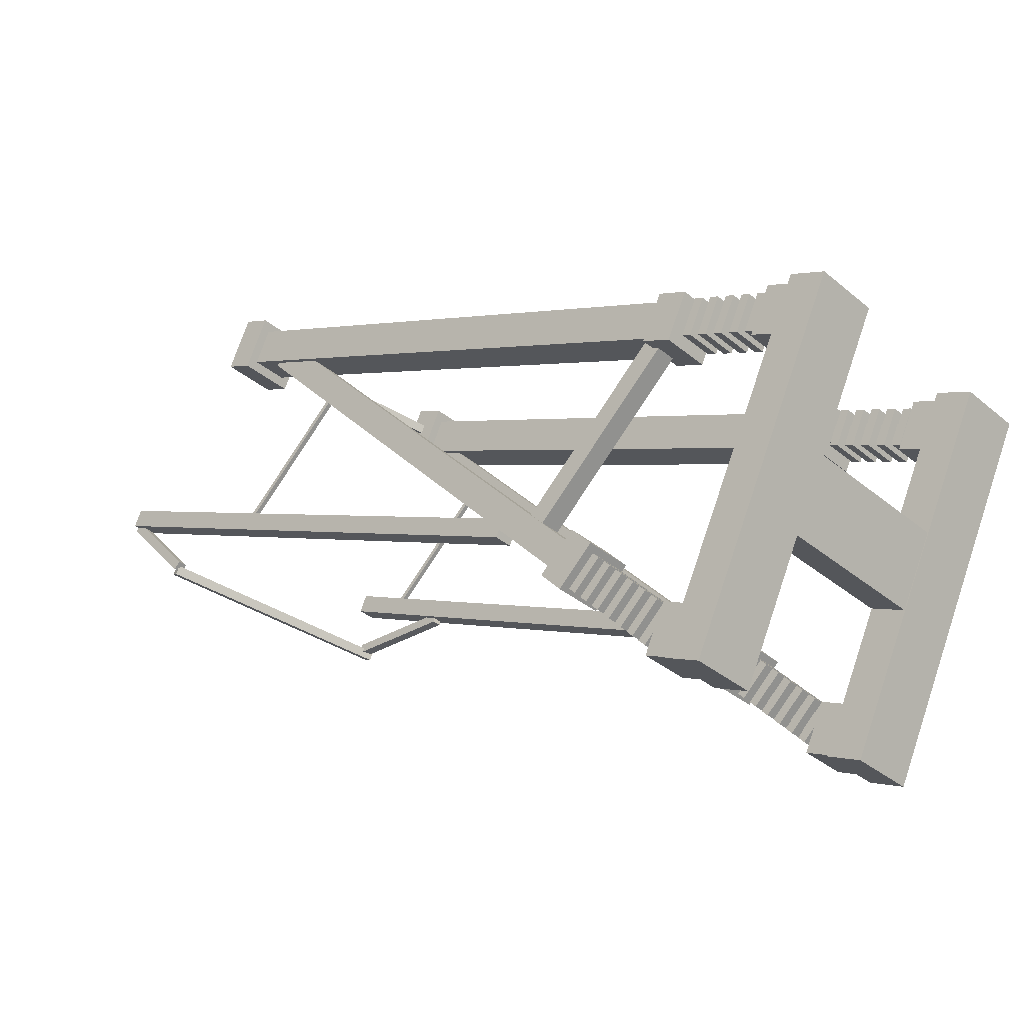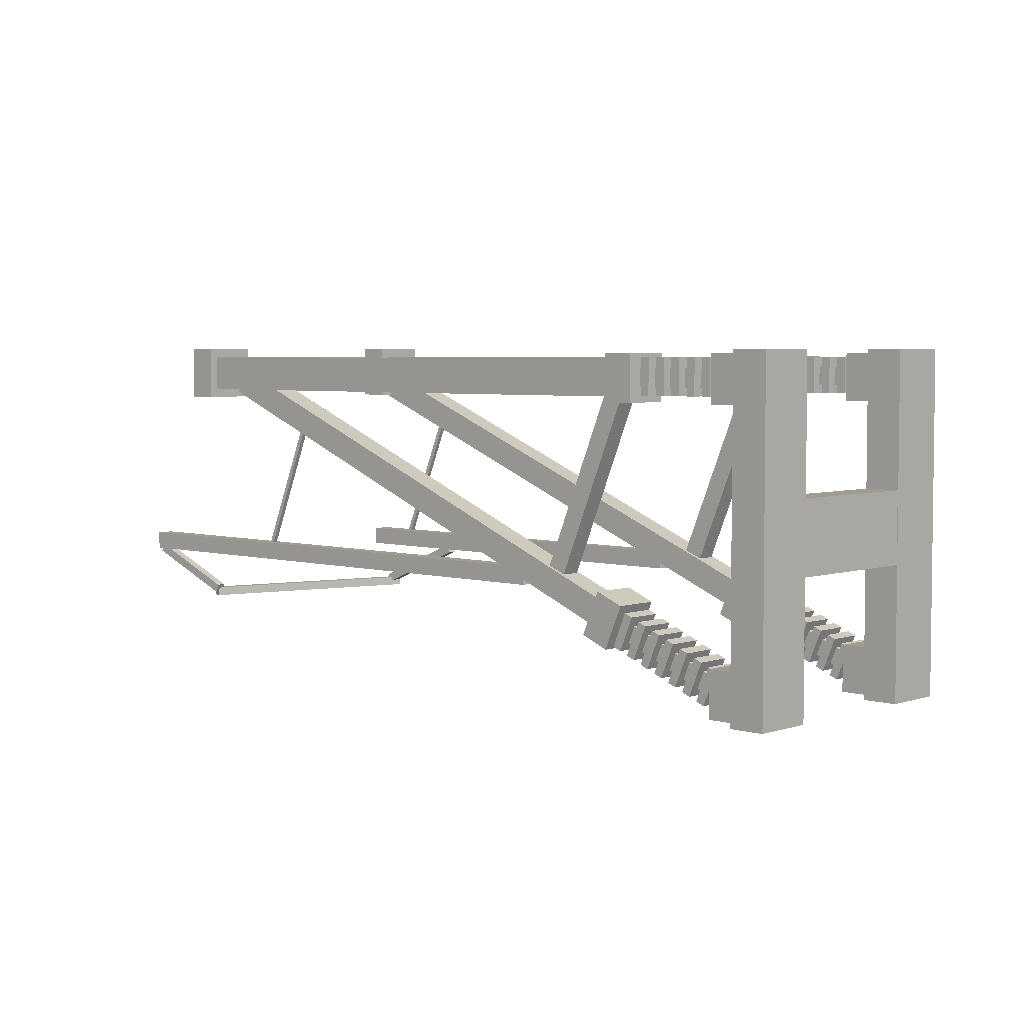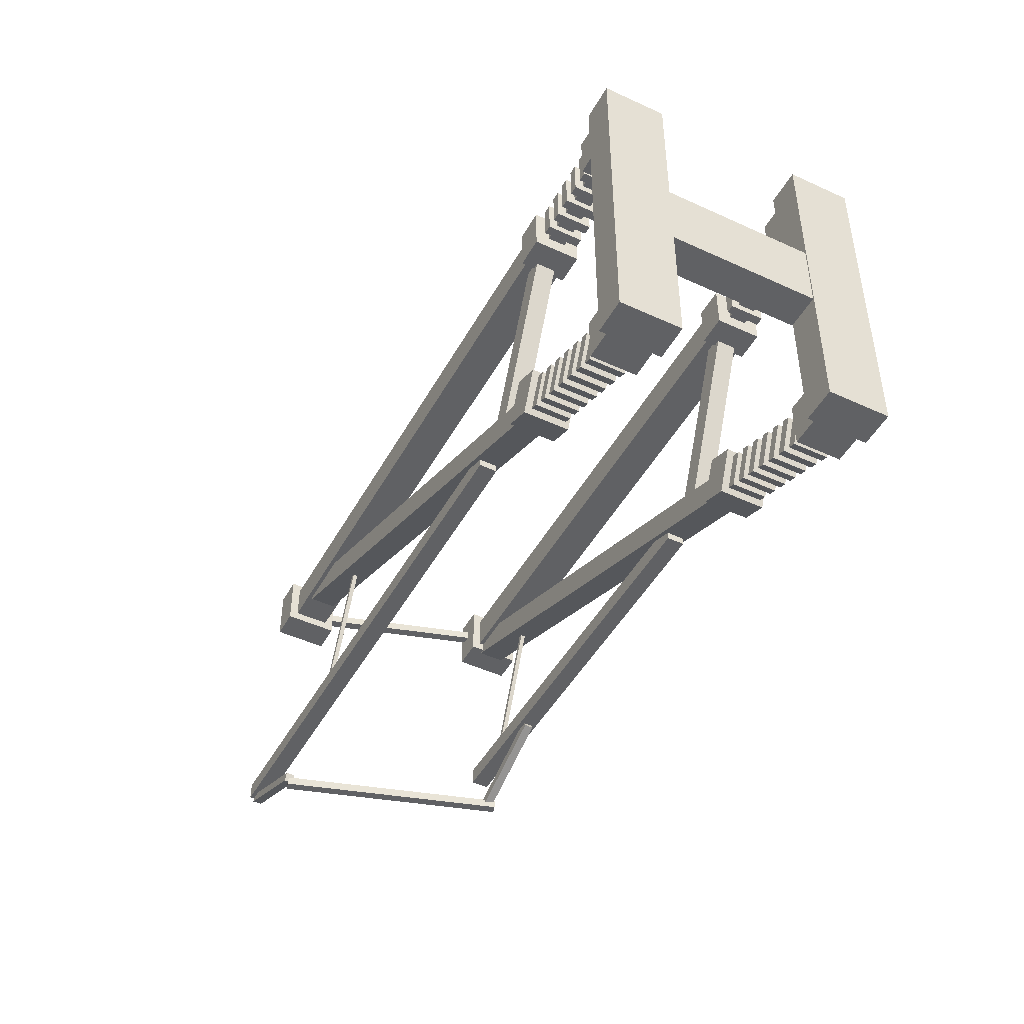
<metadata>
{"format":"obj","ext":"obj","renderer":"f3d","projection":"perspective","resolution":1024,"background":"white","views":[{"elev":73.2,"azim":18.7,"up":"+Z"},{"elev":4.4,"azim":-2.1,"up":"+Y"},{"elev":-46.8,"azim":17.3,"up":"+Y"}]}
</metadata>
<code>
o catenary_grid_a1_45
v 0.9745 0.9688 1.677
v 1.129 0.9688 1.522
v 0.9745 -0.2188 1.677
v 1.129 -0.2188 1.522
v 0.8861 0.9688 1.589
v 1.041 0.9688 1.434
v 0.8861 -0.2188 1.589
v 1.041 -0.2188 1.434
v 0.8961 -0.1052 1.486
v 0.9403 -0.1052 1.442
v 0.8792 -0.1629 1.469
v 0.9234 -0.1629 1.425
v 0.5797 0.08021 1.17
v 0.6239 0.08021 1.126
v 0.5628 0.02246 1.153
v 0.607 0.02246 1.109
v 0.6082 0.08987 1.243
v 0.6966 0.08987 1.154
v 0.5744 -0.02562 1.209
v 0.6628 -0.02562 1.12
v 0.5878 0.1018 1.222
v 0.6762 0.1018 1.134
v 0.554 -0.01366 1.188
v 0.6424 -0.01366 1.1
v -0.9048 0.02792 -0.3367
v -0.8827 0.02792 -0.3588
v -0.9132 -0.0009542 -0.3452
v -0.8911 -0.0009542 -0.3673
v -1.15 0.1714 -0.5817
v -1.128 0.1714 -0.6038
v -1.158 0.1426 -0.5901
v -1.136 0.1426 -0.6122
v 0.5718 0.1267 1.233
v 0.6867 0.1267 1.118
v 0.5278 -0.02341 1.189
v 0.6428 -0.02341 1.074
v 0.5024 0.1674 1.163
v 0.6173 0.1674 1.048
v 0.4584 0.01725 1.119
v 0.5733 0.01725 1.004
v 0.9071 -0.04375 1.568
v 1.022 -0.04375 1.453
v 0.9071 -0.2062 1.568
v 1.022 -0.2062 1.453
v 0.832 -0.04375 1.493
v 0.9469 -0.04375 1.378
v 0.832 -0.2062 1.493
v 0.9469 -0.2062 1.378
v 0.9071 0.9563 1.568
v 1.022 0.9563 1.453
v 0.9071 0.7938 1.568
v 1.022 0.7938 1.453
v 0.832 0.9563 1.493
v 0.9469 0.9563 1.378
v 0.832 0.7938 1.493
v 0.9469 0.7938 1.378
v 0.5978 0.9563 1.259
v 0.7127 0.9563 1.144
v 0.5978 0.7938 1.259
v 0.7127 0.7938 1.144
v 0.5226 0.9563 1.183
v 0.6375 0.9563 1.069
v 0.5226 0.7938 1.183
v 0.6375 0.7938 1.069
v -0.9137 0.9688 -0.2352
v -0.7811 0.9688 -0.3677
v -0.9137 0.7813 -0.2352
v -0.7811 0.7813 -0.3677
v -0.9888 0.9688 -0.3103
v -0.8562 0.9688 -0.4429
v -0.9888 0.7812 -0.3103
v -0.8562 0.7812 -0.4429
v 0.5945 0.8705 1.189
v 0.6431 0.8705 1.14
v 0.3789 0.1343 0.9734
v 0.4275 0.1343 0.9248
v 0.5496 0.8968 1.144
v 0.5982 0.8968 1.096
v 0.334 0.1606 0.9285
v 0.3826 0.1606 0.8799
v 0.5463 0.1156 1.159
v 0.6126 0.1156 1.092
v 0.521 0.02898 1.133
v 0.5873 0.02898 1.067
v -0.7745 0.8893 -0.1623
v -0.7082 0.8893 -0.2286
v -0.7999 0.8027 -0.1876
v -0.7336 0.8027 -0.2539
v 0.2685 0.2188 0.8586
v 0.3127 0.2188 0.8145
v 0.2685 0.1563 0.8586
v 0.3127 0.1563 0.8145
v -1.168 0.2187 -0.5777
v -1.124 0.2187 -0.6219
v -1.168 0.1562 -0.5777
v -1.124 0.1562 -0.6219
v 0.5337 0.9375 1.168
v 0.6221 0.9375 1.08
v 0.5337 0.8125 1.168
v 0.6221 0.8125 1.08
v -0.9026 0.9375 -0.2683
v -0.8143 0.9375 -0.3567
v -0.9026 0.8125 -0.2683
v -0.8143 0.8125 -0.3567
v 0.832 0.9426 1.466
v 0.9204 0.9426 1.378
v 0.832 0.8176 1.466
v 0.9204 0.8176 1.378
v 0.8099 0.9426 1.444
v 0.8983 0.9426 1.356
v 0.8099 0.8176 1.444
v 0.8983 0.8176 1.356
v 0.7878 0.9426 1.422
v 0.8762 0.9426 1.334
v 0.7878 0.8176 1.422
v 0.8762 0.8176 1.334
v 0.7657 0.9426 1.4
v 0.8541 0.9426 1.312
v 0.7657 0.8176 1.4
v 0.8541 0.8176 1.312
v 0.7436 0.9426 1.378
v 0.832 0.9426 1.29
v 0.7436 0.8176 1.378
v 0.832 0.8176 1.29
v 0.7215 0.9426 1.356
v 0.8099 0.9426 1.267
v 0.7215 0.8176 1.356
v 0.8099 0.8176 1.267
v 0.6994 0.9426 1.334
v 0.7878 0.9426 1.245
v 0.6994 0.8176 1.334
v 0.7878 0.8176 1.245
v 0.6773 0.9426 1.312
v 0.7657 0.9426 1.223
v 0.6773 0.8176 1.312
v 0.7657 0.8176 1.223
v 0.6552 0.9426 1.29
v 0.7436 0.9426 1.201
v 0.6552 0.8176 1.29
v 0.7436 0.8176 1.201
v 0.6331 0.9426 1.267
v 0.7215 0.9426 1.179
v 0.6331 0.8176 1.267
v 0.7215 0.8176 1.179
v 0.8983 0.9063 1.488
v 0.9425 0.9063 1.444
v 0.8983 0.8438 1.488
v 0.9425 0.8438 1.444
v 0.6331 0.9063 1.223
v 0.6773 0.9063 1.179
v 0.6331 0.8438 1.223
v 0.6773 0.8438 1.179
v 0.6491 0.06595 1.283
v 0.7375 0.06595 1.195
v 0.6153 -0.04954 1.25
v 0.7036 -0.04954 1.161
v 0.6287 0.07791 1.263
v 0.7171 0.07791 1.175
v 0.5948 -0.03758 1.229
v 0.6832 -0.03758 1.141
v 0.6899 0.04203 1.324
v 0.7783 0.04203 1.236
v 0.6561 -0.07345 1.29
v 0.7445 -0.07345 1.202
v 0.6695 0.05399 1.304
v 0.7579 0.05399 1.215
v 0.6357 -0.0615 1.27
v 0.7241 -0.0615 1.182
v 0.7307 0.01811 1.365
v 0.8191 0.01811 1.277
v 0.6969 -0.09737 1.331
v 0.7853 -0.09737 1.243
v 0.7103 0.03007 1.345
v 0.7987 0.03007 1.256
v 0.6765 -0.08541 1.311
v 0.7649 -0.08541 1.222
v 0.7716 -0.005805 1.406
v 0.86 -0.005805 1.318
v 0.7377 -0.1213 1.372
v 0.8261 -0.1213 1.284
v 0.7512 0.006154 1.386
v 0.8395 0.006154 1.297
v 0.7173 -0.1093 1.352
v 0.8057 -0.1093 1.263
v 0.8124 -0.02972 1.447
v 0.9008 -0.02972 1.358
v 0.7786 -0.1452 1.413
v 0.867 -0.1452 1.325
v 0.792 -0.01776 1.426
v 0.8804 -0.01776 1.338
v 0.7582 -0.1332 1.393
v 0.8465 -0.1332 1.304
v -0.5232 0.6987 0.03162
v -0.5121 0.6987 0.02057
v -0.6762 0.1761 -0.1214
v -0.6652 0.1761 -0.1325
v -0.5334 0.7046 0.02141
v -0.5223 0.7046 0.01036
v -0.6864 0.1821 -0.1316
v -0.6754 0.1821 -0.1427
v 0.8532 -0.05364 1.488
v 0.9416 -0.05364 1.399
v 0.8194 -0.1691 1.454
v 0.9078 -0.1691 1.365
v 0.8328 -0.04168 1.467
v 0.9212 -0.04168 1.379
v 0.799 -0.1572 1.433
v 0.8874 -0.1572 1.345
v -0.1818 0.01562 -0.7255
v -0.1962 0.01562 -0.7532
v -0.1818 -0.01562 -0.7255
v -0.1962 -0.01562 -0.7532
v -0.9025 0.01562 -0.3503
v -0.9169 0.01562 -0.378
v -0.9025 -0.01562 -0.3503
v -0.9169 -0.01562 -0.378
v -0.1818 0.9062 -0.7255
v -0.1962 0.9062 -0.7532
v -0.1818 0.875 -0.7255
v -0.1962 0.875 -0.7532
v -0.9025 0.9062 -0.3503
v -0.9169 0.9062 -0.378
v -0.9025 0.875 -0.3503
v -0.9169 0.875 -0.378
v 1.503 0.5 1.149
v 1.414 0.5 1.061
v 1.503 0.25 1.149
v 1.414 0.25 1.061
v 1.127 0.5 1.525
v 1.039 0.5 1.436
v 1.127 0.25 1.525
v 1.039 0.25 1.436
v 1.505 0.9688 1.147
v 1.659 0.9688 0.9922
v 1.505 -0.2188 1.147
v 1.659 -0.2188 0.9922
v 1.416 0.9688 1.058
v 1.571 0.9688 0.9038
v 1.416 -0.2188 1.058
v 1.571 -0.2188 0.9038
v 1.426 -0.1052 0.9559
v 1.471 -0.1052 0.9118
v 1.41 -0.1629 0.939
v 1.454 -0.1629 0.8948
v 1.11 0.08021 0.6395
v 1.154 0.08021 0.5953
v 1.093 0.02246 0.6226
v 1.137 0.02246 0.5784
v 1.139 0.08987 0.7123
v 1.227 0.08987 0.6239
v 1.105 -0.02562 0.6785
v 1.193 -0.02562 0.5901
v 1.118 0.1018 0.6919
v 1.207 0.1018 0.6035
v 1.084 -0.01366 0.658
v 1.173 -0.01366 0.5697
v -0.2217 -0.0009542 -0.7143
v -0.1996 -0.0009542 -0.7364
v -0.2301 0.02792 -0.7227
v -0.208 0.02792 -0.7448
v 0.02333 0.1426 -0.4693
v 0.04542 0.1426 -0.4914
v 0.01487 0.1714 -0.4777
v 0.03697 0.1714 -0.4998
v 1.102 0.1267 0.7023
v 1.217 0.1267 0.5874
v 1.058 -0.02341 0.6584
v 1.173 -0.02341 0.5435
v 1.033 0.1674 0.6329
v 1.148 0.1674 0.518
v 0.9888 0.01725 0.589
v 1.104 0.01725 0.4741
v 1.437 -0.04375 1.038
v 1.552 -0.04375 0.9227
v 1.437 -0.2062 1.038
v 1.552 -0.2062 0.9227
v 1.362 -0.04375 0.9625
v 1.477 -0.04375 0.8476
v 1.362 -0.2062 0.9625
v 1.477 -0.2062 0.8476
v 1.437 0.9563 1.038
v 1.552 0.9563 0.9227
v 1.437 0.7938 1.038
v 1.552 0.7938 0.9227
v 1.362 0.9563 0.9625
v 1.477 0.9563 0.8476
v 1.362 0.7938 0.9625
v 1.477 0.7938 0.8476
v 1.128 0.9563 0.7283
v 1.243 0.9563 0.6134
v 1.128 0.7938 0.7283
v 1.243 0.7938 0.6134
v 1.053 0.9563 0.6531
v 1.168 0.9563 0.5382
v 1.053 0.7938 0.6531
v 1.168 0.7938 0.5382
v -0.2508 0.9688 -0.6329
v -0.1182 0.9688 -0.7655
v -0.2508 0.7813 -0.6329
v -0.1182 0.7813 -0.7655
v -0.3259 0.9688 -0.708
v -0.1933 0.9688 -0.8406
v -0.3259 0.7812 -0.708
v -0.1933 0.7812 -0.8406
v 1.125 0.8705 0.6587
v 1.173 0.8705 0.6101
v 0.9092 0.1343 0.4431
v 0.9578 0.1343 0.3945
v 1.08 0.8968 0.6138
v 1.129 0.8968 0.5652
v 0.8643 0.1606 0.3982
v 0.9129 0.1606 0.3496
v 1.077 0.1156 0.6282
v 1.143 0.1156 0.562
v 1.051 0.02898 0.6029
v 1.118 0.02898 0.5366
v -0.2442 0.8893 -0.6926
v -0.1779 0.8893 -0.7589
v -0.2696 0.8027 -0.718
v -0.2033 0.8027 -0.7843
v 0.7988 0.2188 0.3283
v 0.843 0.2188 0.2841
v 0.7988 0.1563 0.3283
v 0.843 0.1563 0.2841
v -0.2839 0.2187 -0.7544
v -0.2397 0.2187 -0.7986
v -0.2839 0.1562 -0.7544
v -0.2397 0.1562 -0.7986
v 1.097 0.9375 0.6708
v 1.186 0.9375 0.5824
v 1.097 0.8125 0.6708
v 1.186 0.8125 0.5824
v -0.2729 0.9375 -0.6992
v -0.1845 0.9375 -0.7876
v -0.2729 0.8125 -0.6992
v -0.1845 0.8125 -0.7876
v 1.362 0.9426 0.936
v 1.451 0.9426 0.8476
v 1.362 0.8176 0.936
v 1.451 0.8176 0.8476
v 1.34 0.9426 0.9139
v 1.429 0.9426 0.8255
v 1.34 0.8176 0.9139
v 1.429 0.8176 0.8255
v 1.318 0.9426 0.8918
v 1.406 0.9426 0.8034
v 1.318 0.8176 0.8918
v 1.406 0.8176 0.8034
v 1.296 0.9426 0.8697
v 1.384 0.9426 0.7813
v 1.296 0.8176 0.8697
v 1.384 0.8176 0.7813
v 1.274 0.9426 0.8476
v 1.362 0.9426 0.7592
v 1.274 0.8176 0.8476
v 1.362 0.8176 0.7592
v 1.252 0.9426 0.8255
v 1.34 0.9426 0.7371
v 1.252 0.8176 0.8255
v 1.34 0.8176 0.7371
v 1.23 0.9426 0.8034
v 1.318 0.9426 0.715
v 1.23 0.8176 0.8034
v 1.318 0.8176 0.715
v 1.208 0.9426 0.7813
v 1.296 0.9426 0.6929
v 1.208 0.8176 0.7813
v 1.296 0.8176 0.6929
v 1.186 0.9426 0.7592
v 1.274 0.9426 0.6708
v 1.186 0.8176 0.7592
v 1.274 0.8176 0.6708
v 1.163 0.9426 0.7371
v 1.252 0.9426 0.6487
v 1.163 0.8176 0.7371
v 1.252 0.8176 0.6487
v 1.429 0.9063 0.9581
v 1.473 0.9063 0.9139
v 1.429 0.8438 0.9581
v 1.473 0.8438 0.9139
v 1.163 0.9063 0.6929
v 1.208 0.9063 0.6487
v 1.163 0.8438 0.6929
v 1.208 0.8438 0.6487
v 1.179 0.06595 0.7531
v 1.268 0.06595 0.6647
v 1.146 -0.04954 0.7193
v 1.234 -0.04954 0.6309
v 1.159 0.07791 0.7327
v 1.247 0.07791 0.6443
v 1.125 -0.03758 0.6989
v 1.214 -0.03758 0.6105
v 1.22 0.04203 0.7939
v 1.309 0.04203 0.7056
v 1.186 -0.07345 0.7601
v 1.275 -0.07345 0.6717
v 1.2 0.05399 0.7735
v 1.288 0.05399 0.6851
v 1.166 -0.0615 0.7397
v 1.254 -0.0615 0.6513
v 1.261 0.01811 0.8348
v 1.349 0.01811 0.7464
v 1.227 -0.09737 0.801
v 1.316 -0.09737 0.7126
v 1.241 0.03007 0.8144
v 1.329 0.03007 0.726
v 1.207 -0.08541 0.7805
v 1.295 -0.08541 0.6922
v 1.302 -0.005805 0.8756
v 1.39 -0.005805 0.7872
v 1.268 -0.1213 0.8418
v 1.356 -0.1213 0.7534
v 1.281 0.006154 0.8552
v 1.37 0.006154 0.7668
v 1.248 -0.1093 0.8214
v 1.336 -0.1093 0.733
v 1.343 -0.02972 0.9164
v 1.431 -0.02972 0.8281
v 1.309 -0.1452 0.8826
v 1.397 -0.1452 0.7942
v 1.322 -0.01776 0.896
v 1.411 -0.01776 0.8076
v 1.288 -0.1332 0.8622
v 1.377 -0.1332 0.7738
v 0.007161 0.6987 -0.4987
v 0.01821 0.6987 -0.5098
v -0.1459 0.1761 -0.6518
v -0.1348 0.1761 -0.6628
v -0.003047 0.7046 -0.5089
v 0.008002 0.7046 -0.52
v -0.1561 0.1821 -0.662
v -0.1451 0.1821 -0.673
v 1.384 -0.05364 0.9573
v 1.472 -0.05364 0.8689
v 1.35 -0.1691 0.9234
v 1.438 -0.1691 0.8351
v 1.363 -0.04168 0.9369
v 1.452 -0.04168 0.8485
v 1.329 -0.1572 0.903
v 1.418 -0.1572 0.8146
f 2 1 3 4
f 7 5 6 8
f 5 1 2 6
f 4 3 7 8
f 3 1 5 7
f 6 2 4 8
f 12 10 9 11
f 15 13 14 16
f 9 10 14 13
f 12 11 15 16
f 11 9 13 15
f 16 14 10 12
f 20 18 17 19
f 23 21 22 24
f 17 18 22 21
f 20 19 23 24
f 19 17 21 23
f 24 22 18 20
f 28 26 25 27
f 31 29 30 32
f 25 26 30 29
f 28 27 31 32
f 27 25 29 31
f 32 30 26 28
f 36 34 33 35
f 39 37 38 40
f 33 34 38 37
f 36 35 39 40
f 35 33 37 39
f 40 38 34 36
f 44 42 41 43
f 47 45 46 48
f 41 42 46 45
f 44 43 47 48
f 43 41 45 47
f 48 46 42 44
f 52 50 49 51
f 55 53 54 56
f 49 50 54 53
f 52 51 55 56
f 51 49 53 55
f 56 54 50 52
f 60 58 57 59
f 63 61 62 64
f 57 58 62 61
f 60 59 63 64
f 59 57 61 63
f 64 62 58 60
f 68 66 65 67
f 71 69 70 72
f 65 66 70 69
f 68 67 71 72
f 67 65 69 71
f 72 70 66 68
f 76 74 73 75
f 79 77 78 80
f 73 74 78 77
f 76 75 79 80
f 75 73 77 79
f 80 78 74 76
f 84 82 81 83
f 87 85 86 88
f 81 82 86 85
f 84 83 87 88
f 83 81 85 87
f 88 86 82 84
f 92 90 89 91
f 95 93 94 96
f 89 90 94 93
f 92 91 95 96
f 91 89 93 95
f 96 94 90 92
f 100 98 97 99
f 103 101 102 104
f 97 98 102 101
f 100 99 103 104
f 99 97 101 103
f 104 102 98 100
f 108 106 105 107
f 111 109 110 112
f 105 106 110 109
f 108 107 111 112
f 107 105 109 111
f 112 110 106 108
f 116 114 113 115
f 119 117 118 120
f 113 114 118 117
f 116 115 119 120
f 115 113 117 119
f 120 118 114 116
f 124 122 121 123
f 127 125 126 128
f 121 122 126 125
f 124 123 127 128
f 123 121 125 127
f 128 126 122 124
f 132 130 129 131
f 135 133 134 136
f 129 130 134 133
f 132 131 135 136
f 131 129 133 135
f 136 134 130 132
f 140 138 137 139
f 143 141 142 144
f 137 138 142 141
f 140 139 143 144
f 139 137 141 143
f 144 142 138 140
f 148 146 145 147
f 151 149 150 152
f 145 146 150 149
f 148 147 151 152
f 147 145 149 151
f 152 150 146 148
f 156 154 153 155
f 159 157 158 160
f 153 154 158 157
f 156 155 159 160
f 155 153 157 159
f 160 158 154 156
f 164 162 161 163
f 167 165 166 168
f 161 162 166 165
f 164 163 167 168
f 163 161 165 167
f 168 166 162 164
f 172 170 169 171
f 175 173 174 176
f 169 170 174 173
f 172 171 175 176
f 171 169 173 175
f 176 174 170 172
f 180 178 177 179
f 183 181 182 184
f 177 178 182 181
f 180 179 183 184
f 179 177 181 183
f 184 182 178 180
f 188 186 185 187
f 191 189 190 192
f 185 186 190 189
f 188 187 191 192
f 187 185 189 191
f 192 190 186 188
f 196 194 193 195
f 199 197 198 200
f 193 194 198 197
f 196 195 199 200
f 195 193 197 199
f 200 198 194 196
f 204 202 201 203
f 207 205 206 208
f 201 202 206 205
f 204 203 207 208
f 203 201 205 207
f 208 206 202 204
f 212 210 209 211
f 215 213 214 216
f 209 210 214 213
f 212 211 215 216
f 211 209 213 215
f 216 214 210 212
f 220 218 217 219
f 223 221 222 224
f 217 218 222 221
f 220 219 223 224
f 219 217 221 223
f 224 222 218 220
f 228 226 225 227
f 231 229 230 232
f 225 226 230 229
f 228 227 231 232
f 227 225 229 231
f 232 230 226 228
f 234 233 235 236
f 239 237 238 240
f 237 233 234 238
f 236 235 239 240
f 235 233 237 239
f 238 234 236 240
f 244 242 241 243
f 247 245 246 248
f 241 242 246 245
f 244 243 247 248
f 243 241 245 247
f 248 246 242 244
f 252 250 249 251
f 255 253 254 256
f 249 250 254 253
f 252 251 255 256
f 251 249 253 255
f 256 254 250 252
f 260 258 257 259
f 263 261 262 264
f 257 258 262 261
f 260 259 263 264
f 259 257 261 263
f 264 262 258 260
f 268 266 265 267
f 271 269 270 272
f 265 266 270 269
f 268 267 271 272
f 267 265 269 271
f 272 270 266 268
f 276 274 273 275
f 279 277 278 280
f 273 274 278 277
f 276 275 279 280
f 275 273 277 279
f 280 278 274 276
f 284 282 281 283
f 287 285 286 288
f 281 282 286 285
f 284 283 287 288
f 283 281 285 287
f 288 286 282 284
f 292 290 289 291
f 295 293 294 296
f 289 290 294 293
f 292 291 295 296
f 291 289 293 295
f 296 294 290 292
f 300 298 297 299
f 303 301 302 304
f 297 298 302 301
f 300 299 303 304
f 299 297 301 303
f 304 302 298 300
f 308 306 305 307
f 311 309 310 312
f 305 306 310 309
f 308 307 311 312
f 307 305 309 311
f 312 310 306 308
f 316 314 313 315
f 319 317 318 320
f 313 314 318 317
f 316 315 319 320
f 315 313 317 319
f 320 318 314 316
f 324 322 321 323
f 327 325 326 328
f 321 322 326 325
f 324 323 327 328
f 323 321 325 327
f 328 326 322 324
f 332 330 329 331
f 335 333 334 336
f 329 330 334 333
f 332 331 335 336
f 331 329 333 335
f 336 334 330 332
f 340 338 337 339
f 343 341 342 344
f 337 338 342 341
f 340 339 343 344
f 339 337 341 343
f 344 342 338 340
f 348 346 345 347
f 351 349 350 352
f 345 346 350 349
f 348 347 351 352
f 347 345 349 351
f 352 350 346 348
f 356 354 353 355
f 359 357 358 360
f 353 354 358 357
f 356 355 359 360
f 355 353 357 359
f 360 358 354 356
f 364 362 361 363
f 367 365 366 368
f 361 362 366 365
f 364 363 367 368
f 363 361 365 367
f 368 366 362 364
f 372 370 369 371
f 375 373 374 376
f 369 370 374 373
f 372 371 375 376
f 371 369 373 375
f 376 374 370 372
f 380 378 377 379
f 383 381 382 384
f 377 378 382 381
f 380 379 383 384
f 379 377 381 383
f 384 382 378 380
f 388 386 385 387
f 391 389 390 392
f 385 386 390 389
f 388 387 391 392
f 387 385 389 391
f 392 390 386 388
f 396 394 393 395
f 399 397 398 400
f 393 394 398 397
f 396 395 399 400
f 395 393 397 399
f 400 398 394 396
f 404 402 401 403
f 407 405 406 408
f 401 402 406 405
f 404 403 407 408
f 403 401 405 407
f 408 406 402 404
f 412 410 409 411
f 415 413 414 416
f 409 410 414 413
f 412 411 415 416
f 411 409 413 415
f 416 414 410 412
f 420 418 417 419
f 423 421 422 424
f 417 418 422 421
f 420 419 423 424
f 419 417 421 423
f 424 422 418 420
f 428 426 425 427
f 431 429 430 432
f 425 426 430 429
f 428 427 431 432
f 427 425 429 431
f 432 430 426 428
f 436 434 433 435
f 439 437 438 440
f 433 434 438 437
f 436 435 439 440
f 435 433 437 439
f 440 438 434 436

</code>
